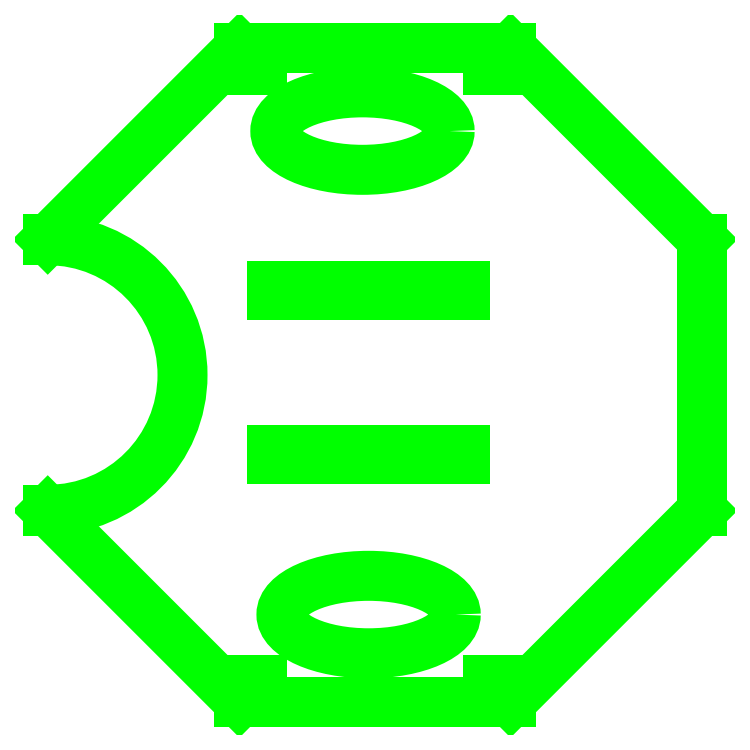
<metadata>
{"format":"dxf","ext":"dxf","renderer":"ezdxf+matplotlib","layout":"modelspace","background":"white","min_lineweight":24,"dpi":150}
</metadata>
<code>
0
SECTION
2
ENTITIES
0
LINE
8
UP_FEATURES
10
100
20
-89
30
0
11
0
21
-89
31
0
0
LINE
8
UP_FEATURES
10
100
20
-84.5
30
0
11
100
21
-89
31
0
0
LINE
8
UP_FEATURES
10
0
20
-89
30
0
11
0
21
-84.5
31
0
0
LINE
8
UP_FEATURES
10
0
20
-84.5
30
0
11
100
21
-84.5
31
0
0
LINE
8
UP_FEATURES
10
100
20
-4.5
30
0
11
0
21
-4.5
31
0
0
LINE
8
UP_FEATURES
10
100
20
0
30
0
11
100
21
-4.5
31
0
0
LINE
8
UP_FEATURES
10
0
20
-4.5
30
0
11
0
21
0
31
0
0
LINE
8
UP_FEATURES
10
0
20
0
30
0
11
100
21
0
31
0
0
ARC
8
OTHER
10
-115.7
20
-45.8
30
0
40
69.6
50
270
51
90
0
ELLIPSE
8
UP_FEATURES
10
50
20
-169.5
30
0
11
45
21
0
31
0
210
0
220
0
230
1
40
0.4444
41
0
42
6.283
0
ELLIPSE
8
UP_FEATURES
10
46.84
20
80.15
30
0
11
45
21
0
31
0
210
0
220
0
230
1
40
0.4444
41
0
42
6.283
0
LINE
8
OTHER
10
-16.58
20
-214.8
30
0
11
-16.58
21
-203.3
31
0
0
LINE
8
OTHER
10
-16.58
20
-203.3
30
0
11
-5.083
21
-203.3
31
0
0
LINE
8
OTHER
10
-5.083
20
-203.3
30
0
11
-5.083
21
-214.8
31
0
0
LINE
8
OTHER
10
-5.083
20
-214.8
30
0
11
111.7
21
-214.8
31
0
0
LINE
8
OTHER
10
111.7
20
-214.8
30
0
11
111.7
21
-203.3
31
0
0
LINE
8
OTHER
10
111.7
20
-203.3
30
0
11
123.2
21
-203.3
31
0
0
LINE
8
OTHER
10
123.2
20
-203.3
30
0
11
123.2
21
-214.8
31
0
0
LINE
8
OTHER
10
123.2
20
-214.8
30
0
11
123.3
21
-214.8
31
0
0
LINE
8
OTHER
10
123.3
20
-214.8
30
0
11
222.3
21
-115.8
31
0
0
LINE
8
OTHER
10
222.3
20
-115.8
30
0
11
222.3
21
24.2
31
0
0
LINE
8
OTHER
10
222.3
20
24.2
30
0
11
123.3
21
123.2
31
0
0
LINE
8
OTHER
10
123.3
20
123.2
30
0
11
123.2
21
123.2
31
0
0
LINE
8
OTHER
10
123.2
20
123.2
30
0
11
123.2
21
111.7
31
0
0
LINE
8
OTHER
10
123.2
20
111.7
30
0
11
111.7
21
111.7
31
0
0
LINE
8
OTHER
10
111.7
20
111.7
30
0
11
111.7
21
123.2
31
0
0
LINE
8
OTHER
10
111.7
20
123.2
30
0
11
-16.69
21
123.2
31
0
0
LINE
8
OTHER
10
-16.69
20
123.2
30
0
11
-115.7
21
24.2
31
0
0
LINE
8
OTHER
10
-115.7
20
24.2
30
0
11
-115.7
21
23.8
31
0
0
LINE
8
OTHER
10
-115.7
20
-115.8
30
0
11
-16.69
21
-214.8
31
0
0
LINE
8
OTHER
10
-16.69
20
-214.8
30
0
11
-16.58
21
-214.8
31
0
0
LINE
8
UP_FEATURES
10
-5.182
20
123.2
30
0
11
-5.182
21
111.7
31
0
0
LINE
8
UP_FEATURES
10
-5.182
20
111.7
30
0
11
-16.68
21
111.7
31
0
0
LINE
8
UP_FEATURES
10
-16.68
20
111.7
30
0
11
-16.68
21
123.2
31
0
0
LINE
8
UP_FEATURES
10
-16.68
20
123.2
30
0
11
-5.182
21
123.2
31
0
0
LINE
8
OTHER
10
-115.7
20
-115.4
30
0
11
-115.7
21
-115.8
31
0
0
ENDSEC
0
EOF

</code>
